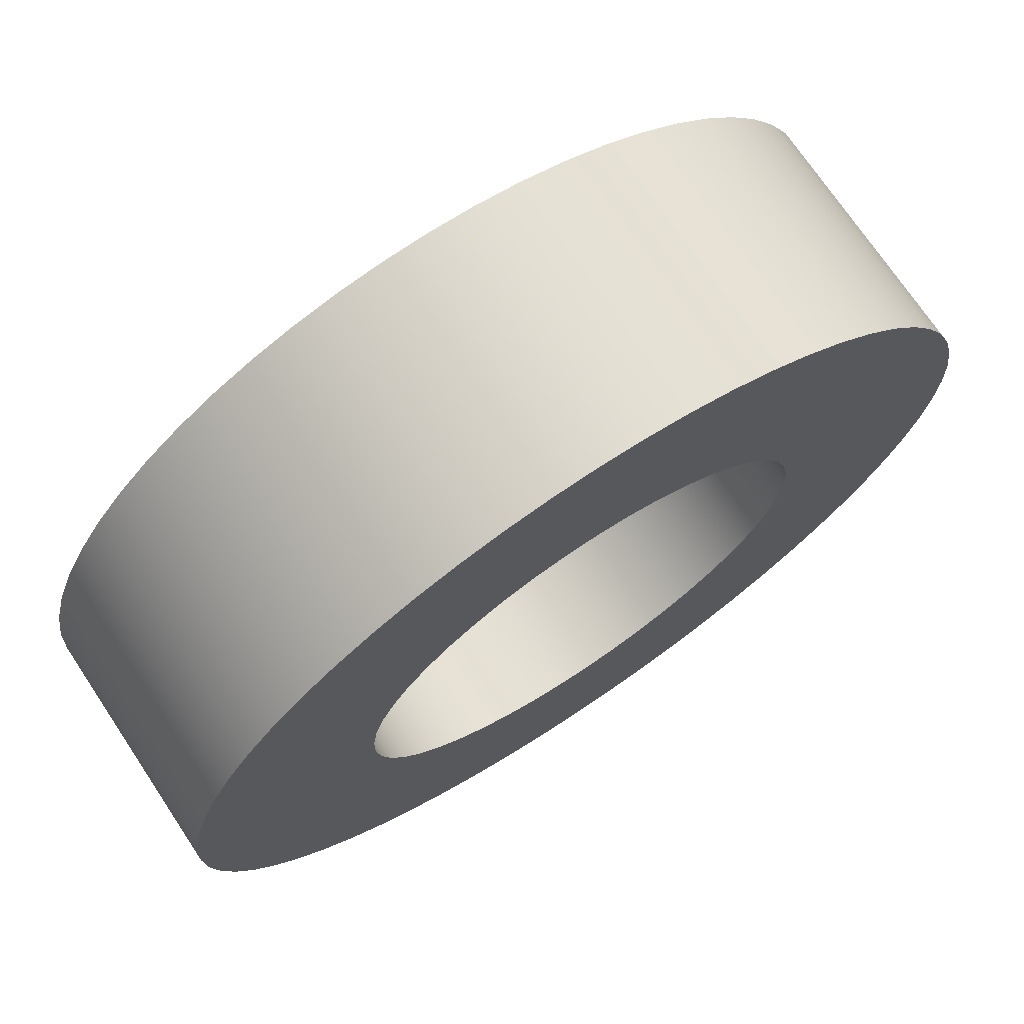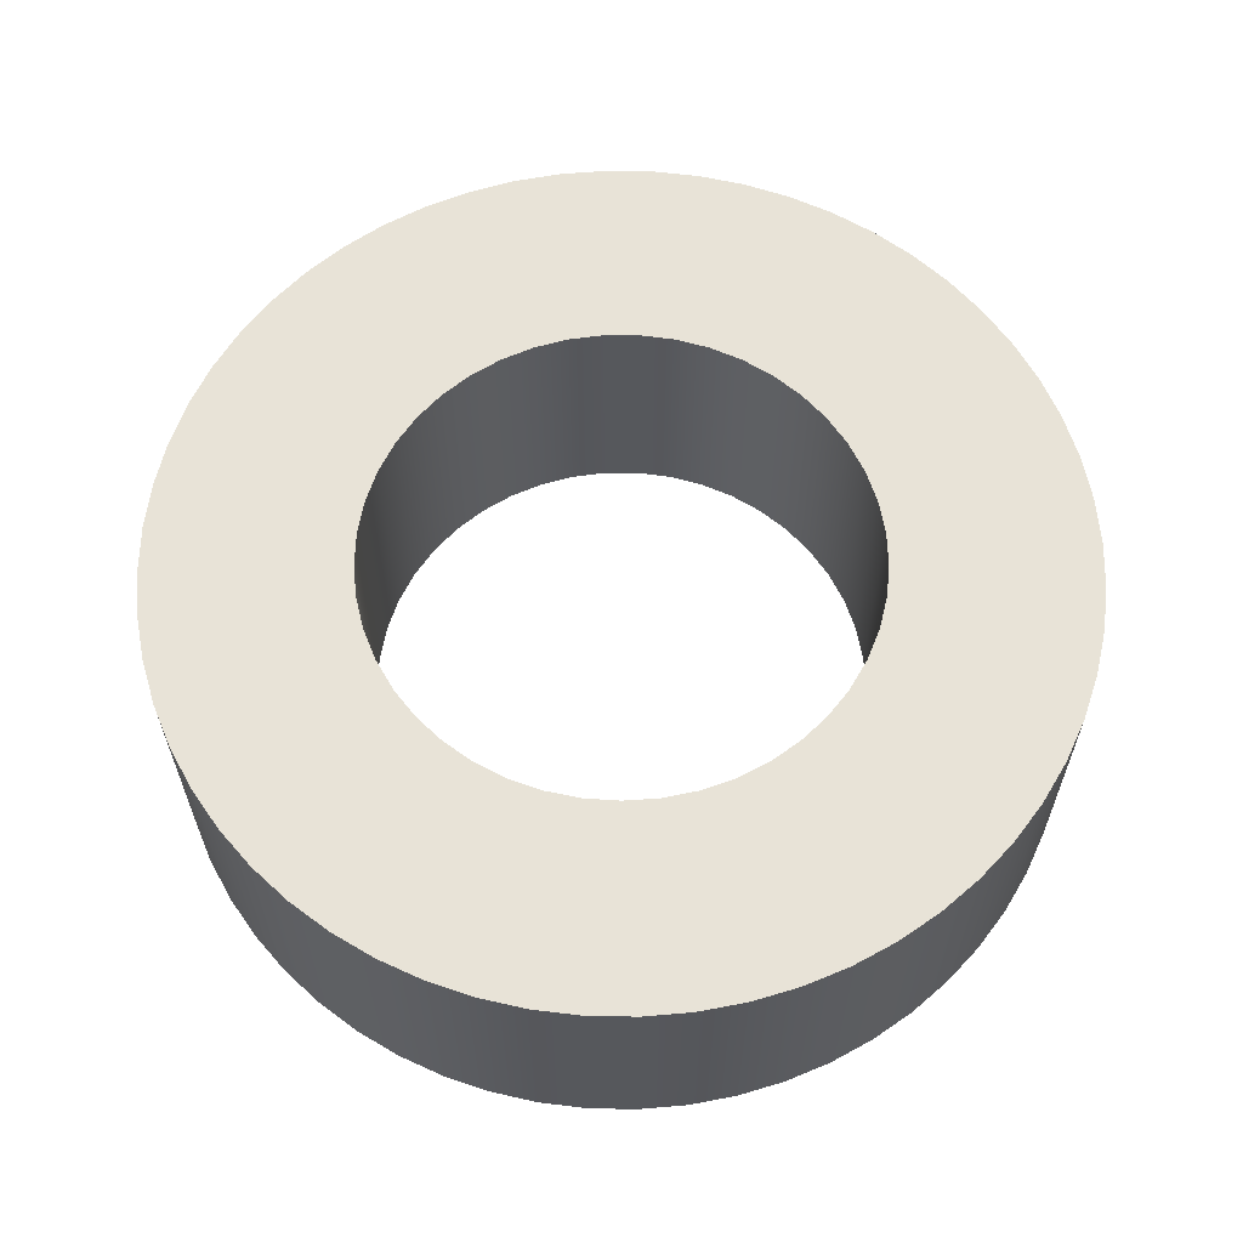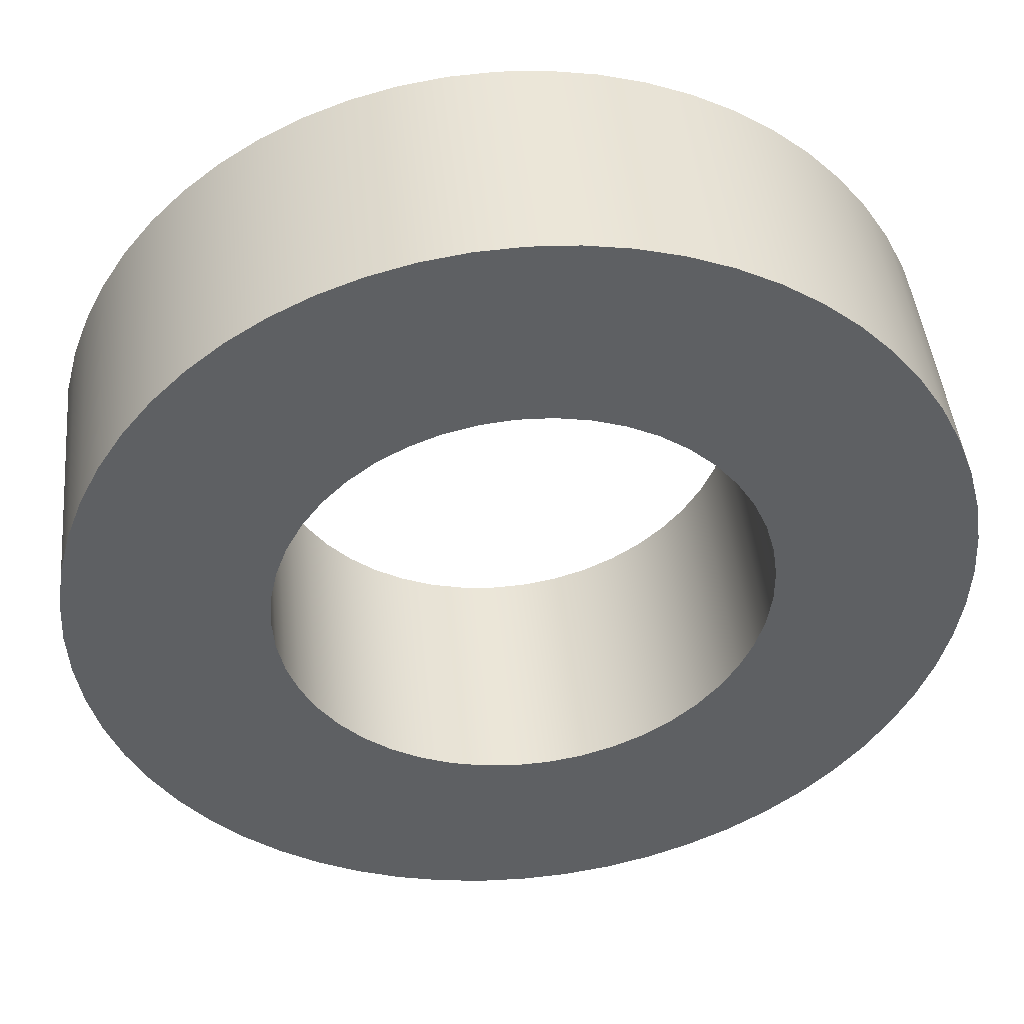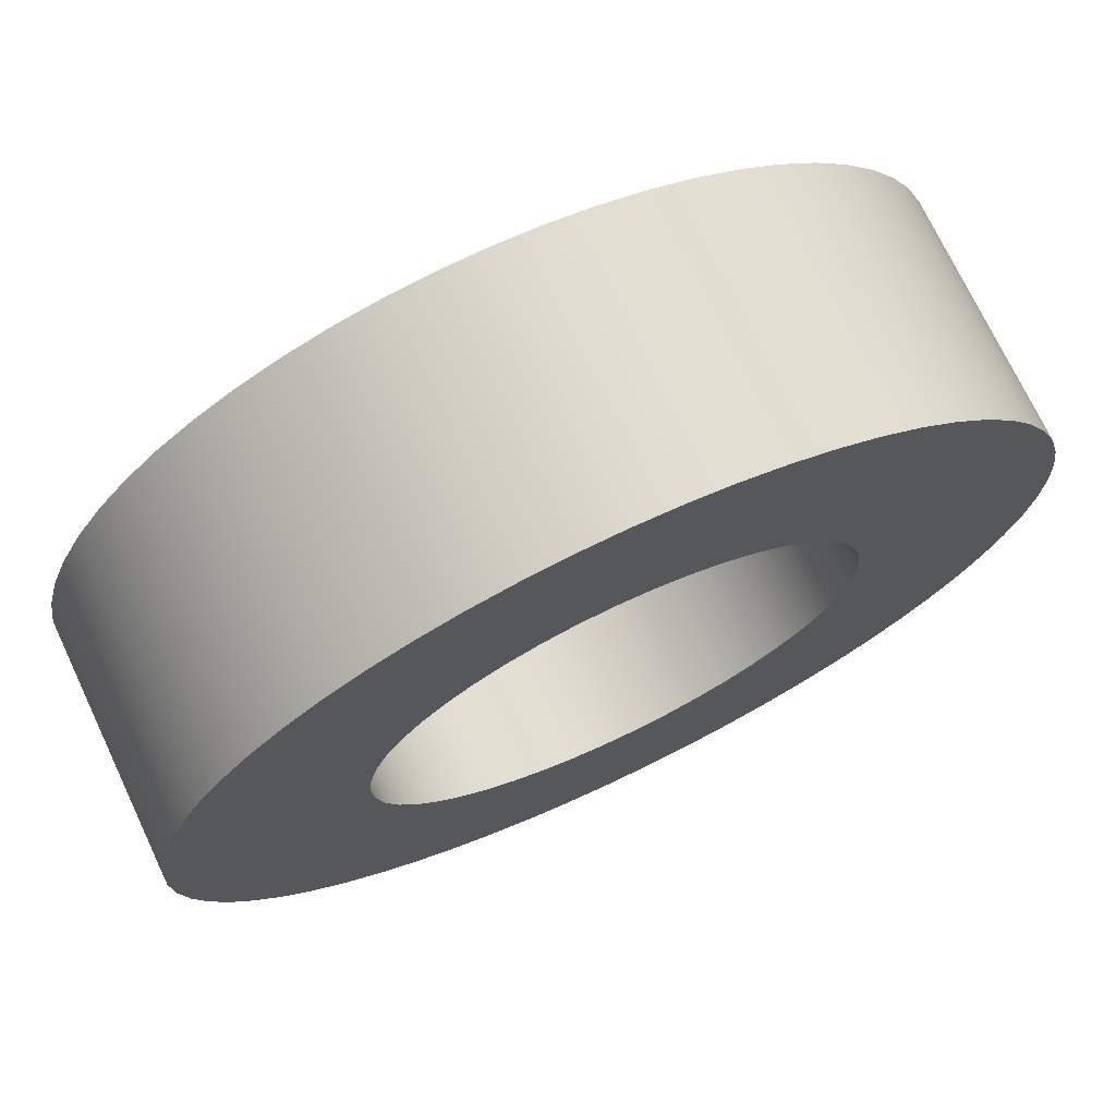
<metadata>
{"format":"obj","ext":"obj","renderer":"f3d","projection":"perspective","resolution":1024,"background":"white","views":[{"elev":72.1,"azim":146.3,"up":"+Y"},{"elev":61.8,"azim":166.0,"up":"+Z"},{"elev":45.2,"azim":-5.7,"up":"+Y"},{"elev":72.7,"azim":-25.3,"up":"+Y"}]}
</metadata>
<code>
v 3.4 1.387 0.635
v 3.406 1.301 0.635
v 3.424 1.217 0.635
v 3.453 1.136 0.635
v 3.493 1.061 0.635
v 3.544 0.9912 0.635
v 3.603 0.9295 0.635
v 3.671 0.8766 0.635
v 3.745 0.8337 0.635
v 3.825 0.8016 0.635
v 3.908 0.7808 0.635
v 3.994 0.7718 0.635
v 4.079 0.7748 0.635
v 4.164 0.7897 0.635
v 4.246 0.8163 0.635
v 4.323 0.8539 0.635
v 4.394 0.9019 0.635
v 4.458 0.9593 0.635
v 4.513 1.025 0.635
v 4.558 1.098 0.635
v 4.593 1.176 0.635
v 4.617 1.259 0.635
v 4.629 1.344 0.635
v 4.629 1.43 0.635
v 4.617 1.515 0.635
v 4.593 1.597 0.635
v 4.558 1.675 0.635
v 4.513 1.748 0.635
v 4.458 1.814 0.635
v 4.394 1.871 0.635
v 4.323 1.919 0.635
v 4.246 1.957 0.635
v 4.164 1.984 0.635
v 4.079 1.998 0.635
v 3.994 2.001 0.635
v 3.908 1.992 0.635
v 3.825 1.972 0.635
v 3.745 1.94 0.635
v 3.671 1.897 0.635
v 3.603 1.844 0.635
v 3.544 1.782 0.635
v 3.493 1.713 0.635
v 3.453 1.637 0.635
v 3.424 1.556 0.635
v 3.406 1.472 0.635
v 3.4 1.387 0
v 3.406 1.472 0
v 3.424 1.556 0
v 3.453 1.637 0
v 3.493 1.713 0
v 3.544 1.782 0
v 3.603 1.844 0
v 3.671 1.897 0
v 3.745 1.94 0
v 3.825 1.972 0
v 3.908 1.992 0
v 3.994 2.001 0
v 4.079 1.998 0
v 4.164 1.984 0
v 4.246 1.957 0
v 4.323 1.919 0
v 4.394 1.871 0
v 4.458 1.814 0
v 4.513 1.748 0
v 4.558 1.675 0
v 4.593 1.597 0
v 4.617 1.515 0
v 4.629 1.43 0
v 4.629 1.344 0
v 4.617 1.259 0
v 4.593 1.176 0
v 4.558 1.098 0
v 4.513 1.025 0
v 4.458 0.9593 0
v 4.394 0.9019 0
v 4.323 0.8539 0
v 4.246 0.8163 0
v 4.164 0.7897 0
v 4.079 0.7748 0
v 3.994 0.7718 0
v 3.908 0.7808 0
v 3.825 0.8016 0
v 3.745 0.8337 0
v 3.671 0.8766 0
v 3.603 0.9295 0
v 3.544 0.9912 0
v 3.493 1.061 0
v 3.453 1.136 0
v 3.424 1.217 0
v 3.406 1.301 0
v 3.4 1.387 0.635
v 3.4 1.387 0
v 2.904 1.387 0.635
v 2.91 1.503 0.635
v 2.928 1.618 0.635
v 2.958 1.73 0.635
v 3 1.839 0.635
v 3.053 1.942 0.635
v 3.116 2.04 0.635
v 3.189 2.13 0.635
v 3.272 2.212 0.635
v 3.362 2.286 0.635
v 3.459 2.349 0.635
v 3.563 2.402 0.635
v 3.672 2.443 0.635
v 3.784 2.474 0.635
v 3.899 2.492 0.635
v 4.015 2.498 0.635
v 4.131 2.492 0.635
v 4.246 2.474 0.635
v 4.358 2.443 0.635
v 4.467 2.402 0.635
v 4.571 2.349 0.635
v 4.668 2.286 0.635
v 4.759 2.212 0.635
v 4.841 2.13 0.635
v 4.914 2.04 0.635
v 4.977 1.942 0.635
v 5.03 1.839 0.635
v 5.072 1.73 0.635
v 5.102 1.618 0.635
v 5.12 1.503 0.635
v 5.126 1.387 0.635
v 5.12 1.27 0.635
v 5.102 1.156 0.635
v 5.072 1.043 0.635
v 5.03 0.9346 0.635
v 4.977 0.831 0.635
v 4.914 0.7334 0.635
v 4.841 0.643 0.635
v 4.759 0.5608 0.635
v 4.668 0.4876 0.635
v 4.571 0.4242 0.635
v 4.467 0.3714 0.635
v 4.358 0.3298 0.635
v 4.246 0.2997 0.635
v 4.131 0.2815 0.635
v 4.015 0.2754 0.635
v 3.899 0.2815 0.635
v 3.784 0.2997 0.635
v 3.672 0.3298 0.635
v 3.563 0.3714 0.635
v 3.459 0.4242 0.635
v 3.362 0.4876 0.635
v 3.272 0.5608 0.635
v 3.189 0.643 0.635
v 3.116 0.7334 0.635
v 3.053 0.831 0.635
v 3 0.9346 0.635
v 2.958 1.043 0.635
v 2.928 1.156 0.635
v 2.91 1.27 0.635
v 2.904 1.387 0
v 2.91 1.27 0
v 2.928 1.156 0
v 2.958 1.043 0
v 3 0.9346 0
v 3.053 0.831 0
v 3.116 0.7334 0
v 3.189 0.643 0
v 3.272 0.5608 0
v 3.362 0.4876 0
v 3.459 0.4242 0
v 3.563 0.3714 0
v 3.672 0.3298 0
v 3.784 0.2997 0
v 3.899 0.2815 0
v 4.015 0.2754 0
v 4.131 0.2815 0
v 4.246 0.2997 0
v 4.358 0.3298 0
v 4.467 0.3714 0
v 4.571 0.4242 0
v 4.668 0.4876 0
v 4.759 0.5608 0
v 4.841 0.643 0
v 4.914 0.7334 0
v 4.977 0.831 0
v 5.03 0.9346 0
v 5.072 1.043 0
v 5.102 1.156 0
v 5.12 1.27 0
v 5.126 1.387 0
v 5.12 1.503 0
v 5.102 1.618 0
v 5.072 1.73 0
v 5.03 1.839 0
v 4.977 1.942 0
v 4.914 2.04 0
v 4.841 2.13 0
v 4.759 2.212 0
v 4.668 2.286 0
v 4.571 2.349 0
v 4.467 2.402 0
v 4.358 2.443 0
v 4.246 2.474 0
v 4.131 2.492 0
v 4.015 2.498 0
v 3.899 2.492 0
v 3.784 2.474 0
v 3.672 2.443 0
v 3.563 2.402 0
v 3.459 2.349 0
v 3.362 2.286 0
v 3.272 2.212 0
v 3.189 2.13 0
v 3.116 2.04 0
v 3.053 1.942 0
v 3 1.839 0
v 2.958 1.73 0
v 2.928 1.618 0
v 2.91 1.503 0
v 2.904 1.387 0
v 2.904 1.387 0.635
v 3.4 1.387 0.635
v 3.406 1.472 0.635
v 3.424 1.556 0.635
v 3.453 1.637 0.635
v 3.493 1.713 0.635
v 3.544 1.782 0.635
v 3.603 1.844 0.635
v 3.671 1.897 0.635
v 3.745 1.94 0.635
v 3.825 1.972 0.635
v 3.908 1.992 0.635
v 3.994 2.001 0.635
v 4.079 1.998 0.635
v 4.164 1.984 0.635
v 4.246 1.957 0.635
v 4.323 1.919 0.635
v 4.394 1.871 0.635
v 4.458 1.814 0.635
v 4.513 1.748 0.635
v 4.558 1.675 0.635
v 4.593 1.597 0.635
v 4.617 1.515 0.635
v 4.629 1.43 0.635
v 4.629 1.344 0.635
v 4.617 1.259 0.635
v 4.593 1.176 0.635
v 4.558 1.098 0.635
v 4.513 1.025 0.635
v 4.458 0.9593 0.635
v 4.394 0.9019 0.635
v 4.323 0.8539 0.635
v 4.246 0.8163 0.635
v 4.164 0.7897 0.635
v 4.079 0.7748 0.635
v 3.994 0.7718 0.635
v 3.908 0.7808 0.635
v 3.825 0.8016 0.635
v 3.745 0.8337 0.635
v 3.671 0.8766 0.635
v 3.603 0.9295 0.635
v 3.544 0.9912 0.635
v 3.493 1.061 0.635
v 3.453 1.136 0.635
v 3.424 1.217 0.635
v 3.406 1.301 0.635
v 2.904 1.387 0.635
v 2.91 1.27 0.635
v 2.928 1.156 0.635
v 2.958 1.043 0.635
v 3 0.9346 0.635
v 3.053 0.831 0.635
v 3.116 0.7334 0.635
v 3.189 0.643 0.635
v 3.272 0.5608 0.635
v 3.362 0.4876 0.635
v 3.459 0.4242 0.635
v 3.563 0.3714 0.635
v 3.672 0.3298 0.635
v 3.784 0.2997 0.635
v 3.899 0.2815 0.635
v 4.015 0.2754 0.635
v 4.131 0.2815 0.635
v 4.246 0.2997 0.635
v 4.358 0.3298 0.635
v 4.467 0.3714 0.635
v 4.571 0.4242 0.635
v 4.668 0.4876 0.635
v 4.759 0.5608 0.635
v 4.841 0.643 0.635
v 4.914 0.7334 0.635
v 4.977 0.831 0.635
v 5.03 0.9346 0.635
v 5.072 1.043 0.635
v 5.102 1.156 0.635
v 5.12 1.27 0.635
v 5.126 1.387 0.635
v 5.12 1.503 0.635
v 5.102 1.618 0.635
v 5.072 1.73 0.635
v 5.03 1.839 0.635
v 4.977 1.942 0.635
v 4.914 2.04 0.635
v 4.841 2.13 0.635
v 4.759 2.212 0.635
v 4.668 2.286 0.635
v 4.571 2.349 0.635
v 4.467 2.402 0.635
v 4.358 2.443 0.635
v 4.246 2.474 0.635
v 4.131 2.492 0.635
v 4.015 2.498 0.635
v 3.899 2.492 0.635
v 3.784 2.474 0.635
v 3.672 2.443 0.635
v 3.563 2.402 0.635
v 3.459 2.349 0.635
v 3.362 2.286 0.635
v 3.272 2.212 0.635
v 3.189 2.13 0.635
v 3.116 2.04 0.635
v 3.053 1.942 0.635
v 3 1.839 0.635
v 2.958 1.73 0.635
v 2.928 1.618 0.635
v 2.91 1.503 0.635
v 3.4 1.387 0
v 3.406 1.301 0
v 3.424 1.217 0
v 3.453 1.136 0
v 3.493 1.061 0
v 3.544 0.9912 0
v 3.603 0.9295 0
v 3.671 0.8766 0
v 3.745 0.8337 0
v 3.825 0.8016 0
v 3.908 0.7808 0
v 3.994 0.7718 0
v 4.079 0.7748 0
v 4.164 0.7897 0
v 4.246 0.8163 0
v 4.323 0.8539 0
v 4.394 0.9019 0
v 4.458 0.9593 0
v 4.513 1.025 0
v 4.558 1.098 0
v 4.593 1.176 0
v 4.617 1.259 0
v 4.629 1.344 0
v 4.629 1.43 0
v 4.617 1.515 0
v 4.593 1.597 0
v 4.558 1.675 0
v 4.513 1.748 0
v 4.458 1.814 0
v 4.394 1.871 0
v 4.323 1.919 0
v 4.246 1.957 0
v 4.164 1.984 0
v 4.079 1.998 0
v 3.994 2.001 0
v 3.908 1.992 0
v 3.825 1.972 0
v 3.745 1.94 0
v 3.671 1.897 0
v 3.603 1.844 0
v 3.544 1.782 0
v 3.493 1.713 0
v 3.453 1.637 0
v 3.424 1.556 0
v 3.406 1.472 0
v 2.904 1.387 0
v 2.91 1.503 0
v 2.928 1.618 0
v 2.958 1.73 0
v 3 1.839 0
v 3.053 1.942 0
v 3.116 2.04 0
v 3.189 2.13 0
v 3.272 2.212 0
v 3.362 2.286 0
v 3.459 2.349 0
v 3.563 2.402 0
v 3.672 2.443 0
v 3.784 2.474 0
v 3.899 2.492 0
v 4.015 2.498 0
v 4.131 2.492 0
v 4.246 2.474 0
v 4.358 2.443 0
v 4.467 2.402 0
v 4.571 2.349 0
v 4.668 2.286 0
v 4.759 2.212 0
v 4.841 2.13 0
v 4.914 2.04 0
v 4.977 1.942 0
v 5.03 1.839 0
v 5.072 1.73 0
v 5.102 1.618 0
v 5.12 1.503 0
v 5.126 1.387 0
v 5.12 1.27 0
v 5.102 1.156 0
v 5.072 1.043 0
v 5.03 0.9346 0
v 4.977 0.831 0
v 4.914 0.7334 0
v 4.841 0.643 0
v 4.759 0.5608 0
v 4.668 0.4876 0
v 4.571 0.4242 0
v 4.467 0.3714 0
v 4.358 0.3298 0
v 4.246 0.2997 0
v 4.131 0.2815 0
v 4.015 0.2754 0
v 3.899 0.2815 0
v 3.784 0.2997 0
v 3.672 0.3298 0
v 3.563 0.3714 0
v 3.459 0.4242 0
v 3.362 0.4876 0
v 3.272 0.5608 0
v 3.189 0.643 0
v 3.116 0.7334 0
v 3.053 0.831 0
v 3 0.9346 0
v 2.958 1.043 0
v 2.928 1.156 0
v 2.91 1.27 0
g fdcdd8ee-e2f9-11ea-a01e-54bf646e7e1f
f 2 90 1
f 1 90 92
f 91 46 45
f 45 46 47
f 45 47 48
f 2 3 90
f 90 3 89
f 89 3 4
f 89 4 88
f 88 4 5
f 88 5 87
f 87 5 6
f 87 6 86
f 86 6 7
f 86 7 85
f 85 7 8
f 85 8 84
f 84 8 9
f 84 9 83
f 83 9 10
f 83 10 82
f 82 10 11
f 82 11 81
f 81 11 12
f 81 12 80
f 80 12 13
f 80 13 79
f 79 13 14
f 79 14 78
f 78 14 15
f 78 15 77
f 77 15 16
f 77 16 76
f 76 16 17
f 76 17 75
f 75 17 18
f 75 18 74
f 74 18 19
f 74 19 73
f 73 19 20
f 73 20 72
f 72 20 21
f 72 21 71
f 71 21 22
f 71 22 70
f 70 22 23
f 70 23 69
f 69 23 24
f 69 24 68
f 68 24 25
f 68 25 67
f 67 25 26
f 67 26 66
f 66 26 27
f 66 27 65
f 65 27 28
f 65 28 64
f 64 28 29
f 64 29 63
f 63 29 30
f 63 30 62
f 62 30 31
f 62 31 61
f 61 31 32
f 61 32 60
f 60 32 33
f 60 33 59
f 59 33 34
f 59 34 58
f 58 34 35
f 58 35 57
f 57 35 36
f 57 36 56
f 56 36 37
f 56 37 55
f 55 37 38
f 55 38 54
f 54 38 39
f 54 39 53
f 53 39 40
f 53 40 52
f 52 40 41
f 52 41 51
f 51 41 42
f 51 42 50
f 50 42 43
f 50 43 49
f 49 43 44
f 49 44 48
f 48 44 45
g fdcec35a-e2f9-11ea-9e9c-54bf646e7e1f
f 94 212 93
f 93 212 213
f 214 153 152
f 152 153 154
f 152 154 151
f 151 154 155
f 151 155 150
f 150 155 156
f 150 156 149
f 149 156 157
f 149 157 148
f 148 157 158
f 148 158 147
f 147 158 159
f 147 159 146
f 146 159 160
f 146 160 145
f 145 160 161
f 145 161 144
f 144 161 162
f 144 162 143
f 143 162 163
f 143 163 142
f 142 163 164
f 142 164 141
f 141 164 165
f 141 165 140
f 140 165 166
f 140 166 139
f 139 166 167
f 139 167 138
f 138 167 168
f 138 168 137
f 137 168 169
f 137 169 136
f 136 169 170
f 136 170 135
f 135 170 171
f 135 171 134
f 134 171 172
f 134 172 133
f 133 172 173
f 133 173 132
f 132 173 174
f 132 174 131
f 131 174 175
f 131 175 130
f 130 175 176
f 130 176 129
f 129 176 177
f 129 177 128
f 128 177 178
f 128 178 127
f 127 178 179
f 127 179 126
f 126 179 180
f 126 180 125
f 125 180 181
f 125 181 124
f 124 181 182
f 124 182 123
f 123 182 183
f 123 183 122
f 122 183 184
f 122 184 121
f 121 184 185
f 121 185 120
f 120 185 186
f 120 186 119
f 119 186 187
f 119 187 118
f 118 187 188
f 118 188 117
f 117 188 189
f 117 189 116
f 116 189 190
f 116 190 115
f 115 190 191
f 115 191 114
f 114 191 192
f 114 192 113
f 113 192 193
f 113 193 112
f 112 193 194
f 112 194 111
f 111 194 195
f 111 195 110
f 110 195 196
f 110 196 109
f 109 196 197
f 109 197 108
f 108 197 198
f 108 198 107
f 107 198 199
f 107 199 106
f 106 199 200
f 106 200 105
f 105 200 201
f 105 201 104
f 104 201 202
f 104 202 103
f 103 202 203
f 103 203 102
f 102 203 204
f 102 204 101
f 101 204 205
f 101 205 100
f 100 205 206
f 100 206 99
f 99 206 207
f 99 207 98
f 98 207 208
f 98 208 97
f 97 208 209
f 97 209 96
f 96 209 210
f 96 210 95
f 95 210 211
f 95 211 94
f 94 211 212
g fdcfadb8-e2f9-11ea-bdf1-54bf646e7e1f
f 216 319 215
f 215 319 260
f 215 260 261
f 319 216 318
f 318 216 217
f 318 217 317
f 317 217 218
f 317 218 316
f 316 218 315
f 315 218 219
f 315 219 314
f 314 219 220
f 314 220 313
f 313 220 221
f 313 221 312
f 312 221 311
f 311 221 222
f 311 222 310
f 310 222 223
f 310 223 309
f 309 223 224
f 309 224 308
f 308 224 307
f 307 224 225
f 307 225 306
f 306 225 226
f 306 226 305
f 305 226 227
f 305 227 304
f 304 227 303
f 303 227 228
f 303 228 302
f 302 228 229
f 302 229 301
f 301 229 230
f 301 230 300
f 300 230 299
f 299 230 231
f 299 231 298
f 298 231 232
f 298 232 297
f 297 232 233
f 297 233 296
f 296 233 295
f 295 233 234
f 295 234 294
f 294 234 235
f 294 235 293
f 293 235 236
f 293 236 292
f 292 236 291
f 291 236 237
f 291 237 290
f 290 237 238
f 290 238 289
f 289 238 239
f 289 239 288
f 288 239 287
f 287 239 240
f 287 240 286
f 286 240 241
f 286 241 285
f 285 241 242
f 285 242 284
f 284 242 283
f 283 242 243
f 283 243 282
f 282 243 244
f 282 244 281
f 281 244 245
f 281 245 280
f 280 245 279
f 279 245 246
f 279 246 278
f 278 246 247
f 278 247 277
f 277 247 248
f 277 248 276
f 276 248 275
f 275 248 249
f 275 249 274
f 274 249 250
f 274 250 273
f 273 250 251
f 273 251 272
f 272 251 271
f 271 251 252
f 271 252 270
f 270 252 253
f 270 253 269
f 269 253 254
f 269 254 268
f 268 254 267
f 267 254 255
f 267 255 266
f 266 255 256
f 266 256 265
f 265 256 257
f 265 257 264
f 264 257 263
f 263 257 258
f 263 258 262
f 262 258 259
f 262 259 261
f 261 259 215
g fdd070f6-e2f9-11ea-8b85-54bf646e7e1f
f 321 424 320
f 320 424 365
f 320 365 366
f 424 321 423
f 423 321 322
f 423 322 422
f 422 322 323
f 422 323 421
f 421 323 420
f 420 323 324
f 420 324 419
f 419 324 325
f 419 325 418
f 418 325 326
f 418 326 417
f 417 326 416
f 416 326 327
f 416 327 415
f 415 327 328
f 415 328 414
f 414 328 329
f 414 329 413
f 413 329 412
f 412 329 330
f 412 330 411
f 411 330 331
f 411 331 410
f 410 331 332
f 410 332 409
f 409 332 408
f 408 332 333
f 408 333 407
f 407 333 334
f 407 334 406
f 406 334 335
f 406 335 405
f 405 335 404
f 404 335 336
f 404 336 403
f 403 336 337
f 403 337 402
f 402 337 338
f 402 338 401
f 401 338 400
f 400 338 339
f 400 339 399
f 399 339 340
f 399 340 398
f 398 340 341
f 398 341 397
f 397 341 396
f 396 341 342
f 396 342 395
f 395 342 343
f 395 343 394
f 394 343 344
f 394 344 393
f 393 344 392
f 392 344 345
f 392 345 391
f 391 345 346
f 391 346 390
f 390 346 347
f 390 347 389
f 389 347 388
f 388 347 348
f 388 348 387
f 387 348 349
f 387 349 386
f 386 349 350
f 386 350 385
f 385 350 384
f 384 350 351
f 384 351 383
f 383 351 352
f 383 352 382
f 382 352 353
f 382 353 381
f 381 353 380
f 380 353 354
f 380 354 379
f 379 354 355
f 379 355 378
f 378 355 356
f 378 356 377
f 377 356 376
f 376 356 357
f 376 357 375
f 375 357 358
f 375 358 374
f 374 358 359
f 374 359 373
f 373 359 372
f 372 359 360
f 372 360 371
f 371 360 361
f 371 361 370
f 370 361 362
f 370 362 369
f 369 362 368
f 368 362 363
f 368 363 367
f 367 363 364
f 367 364 366
f 366 364 320

</code>
